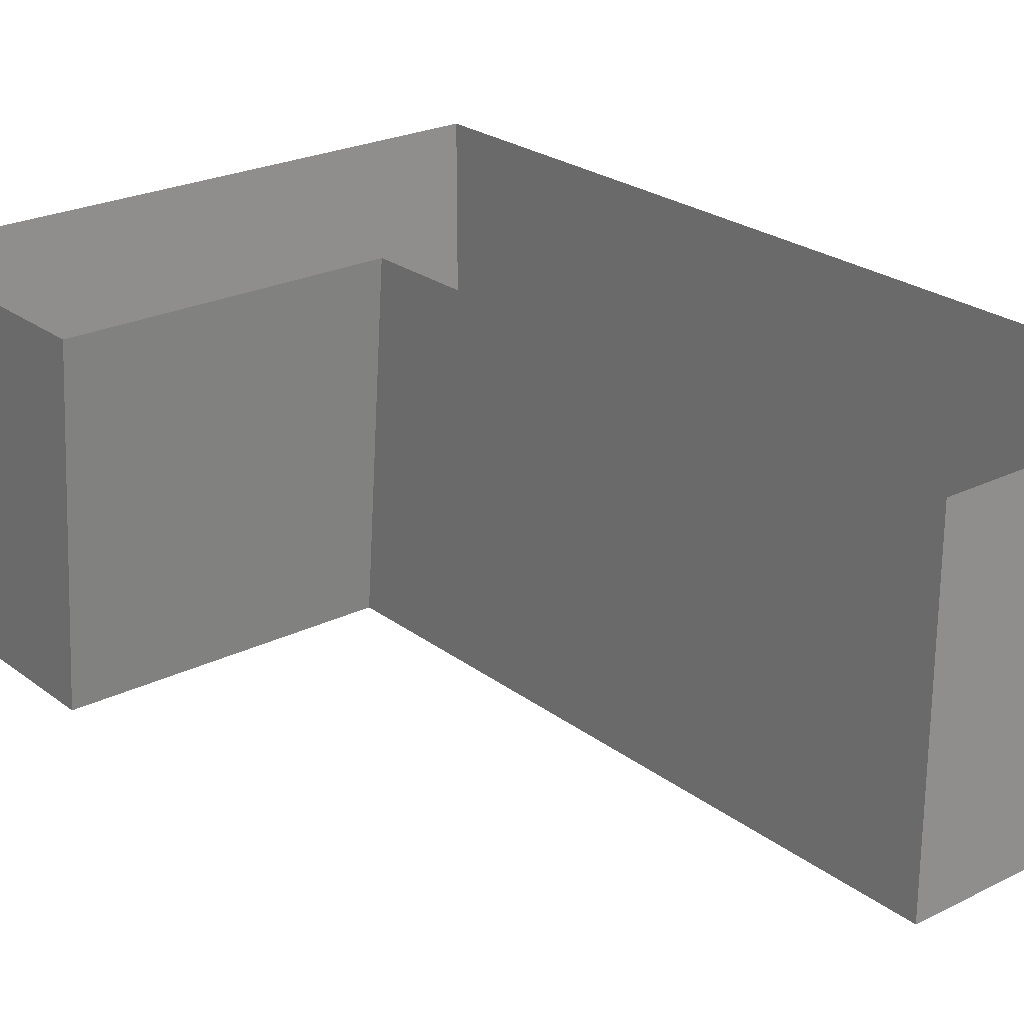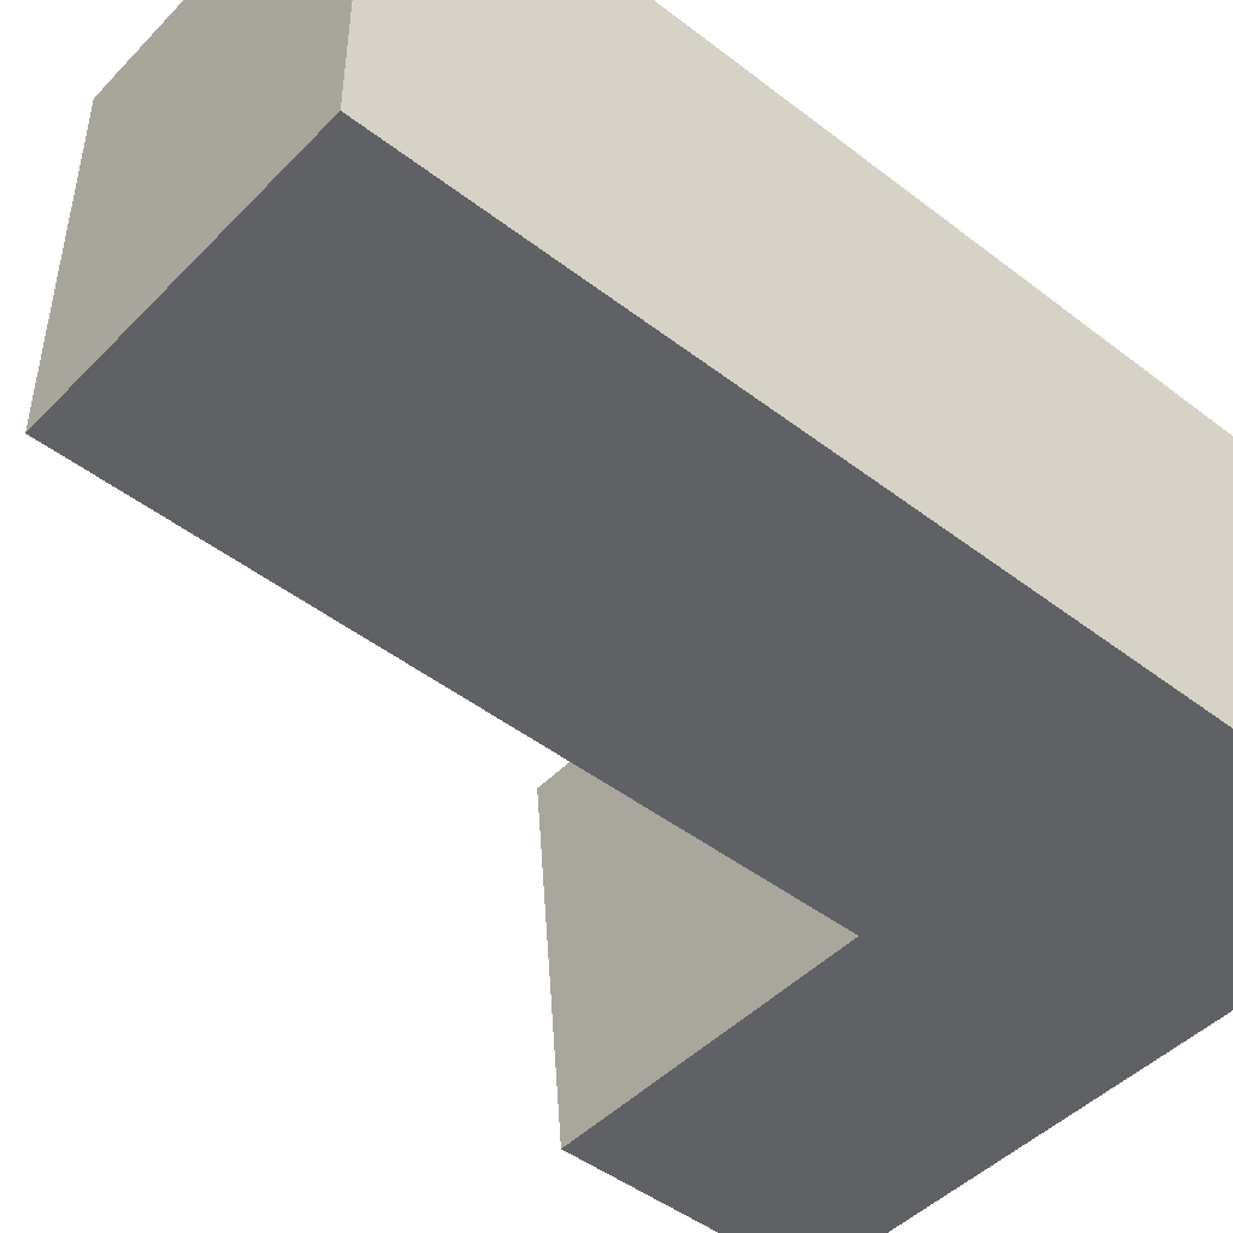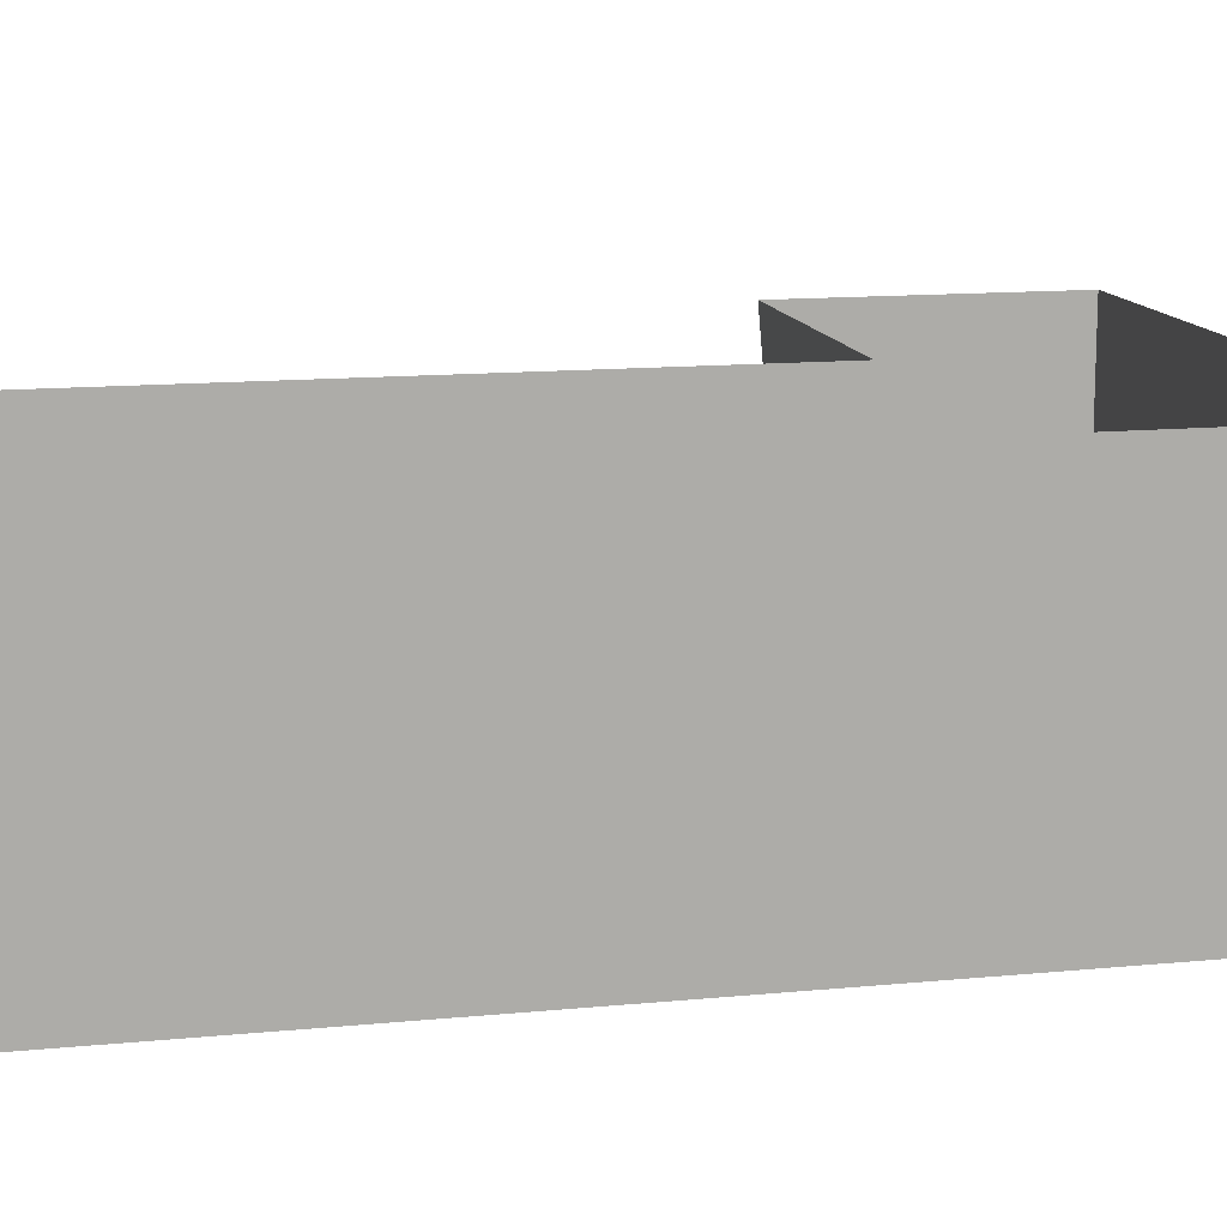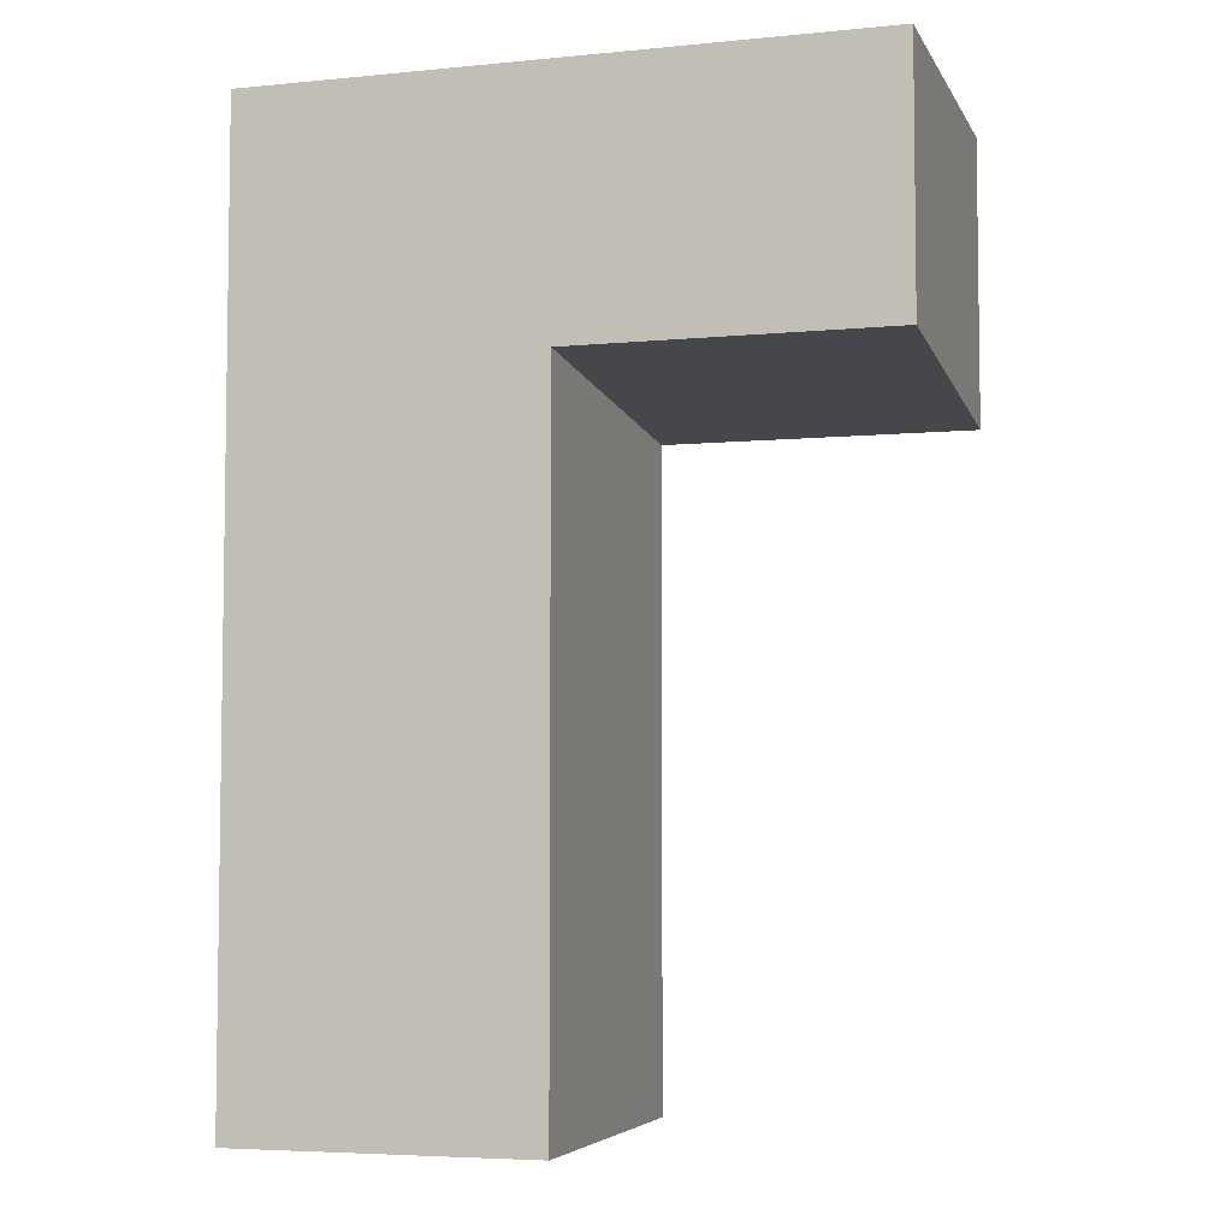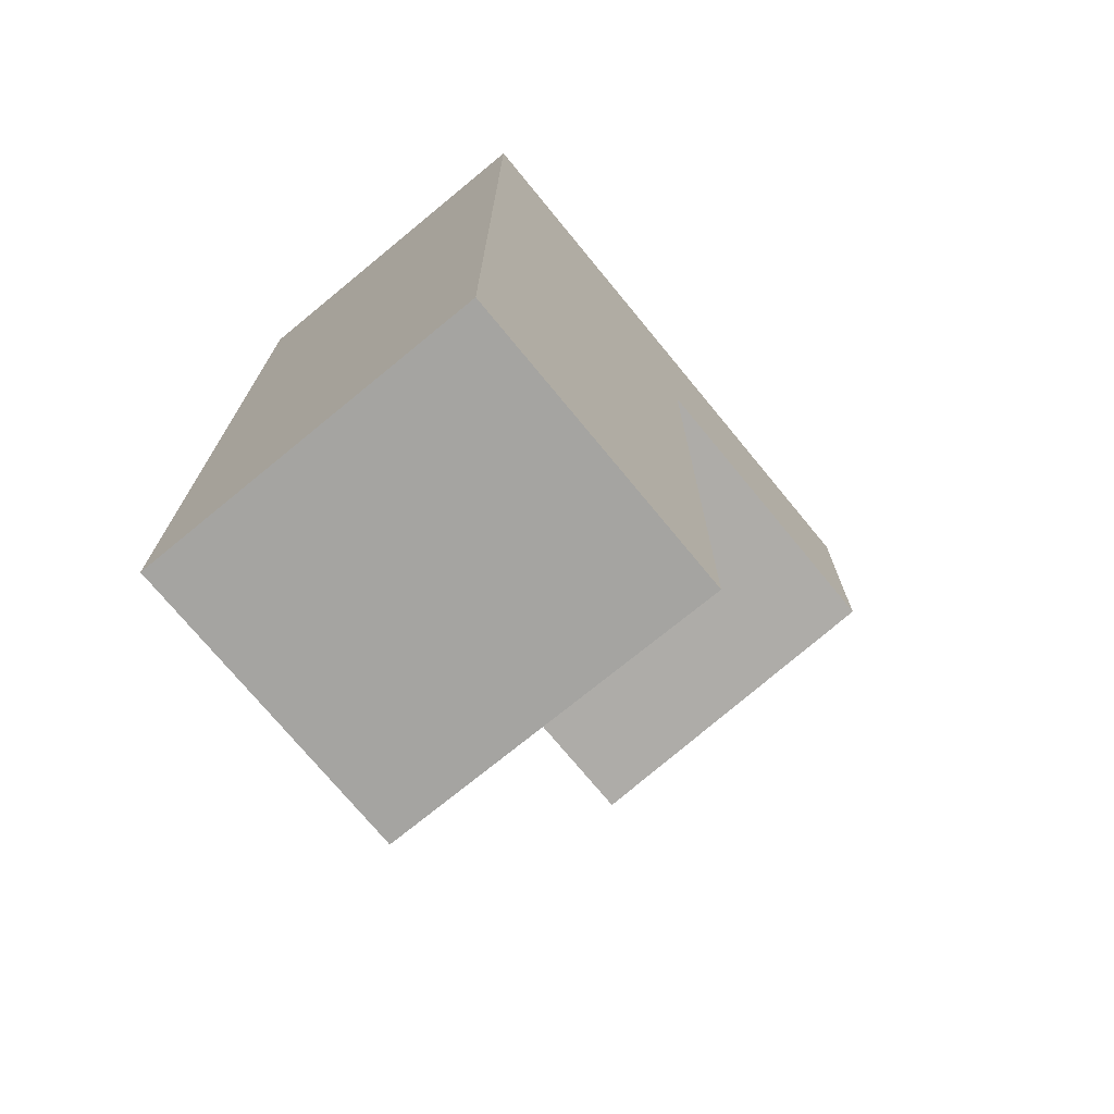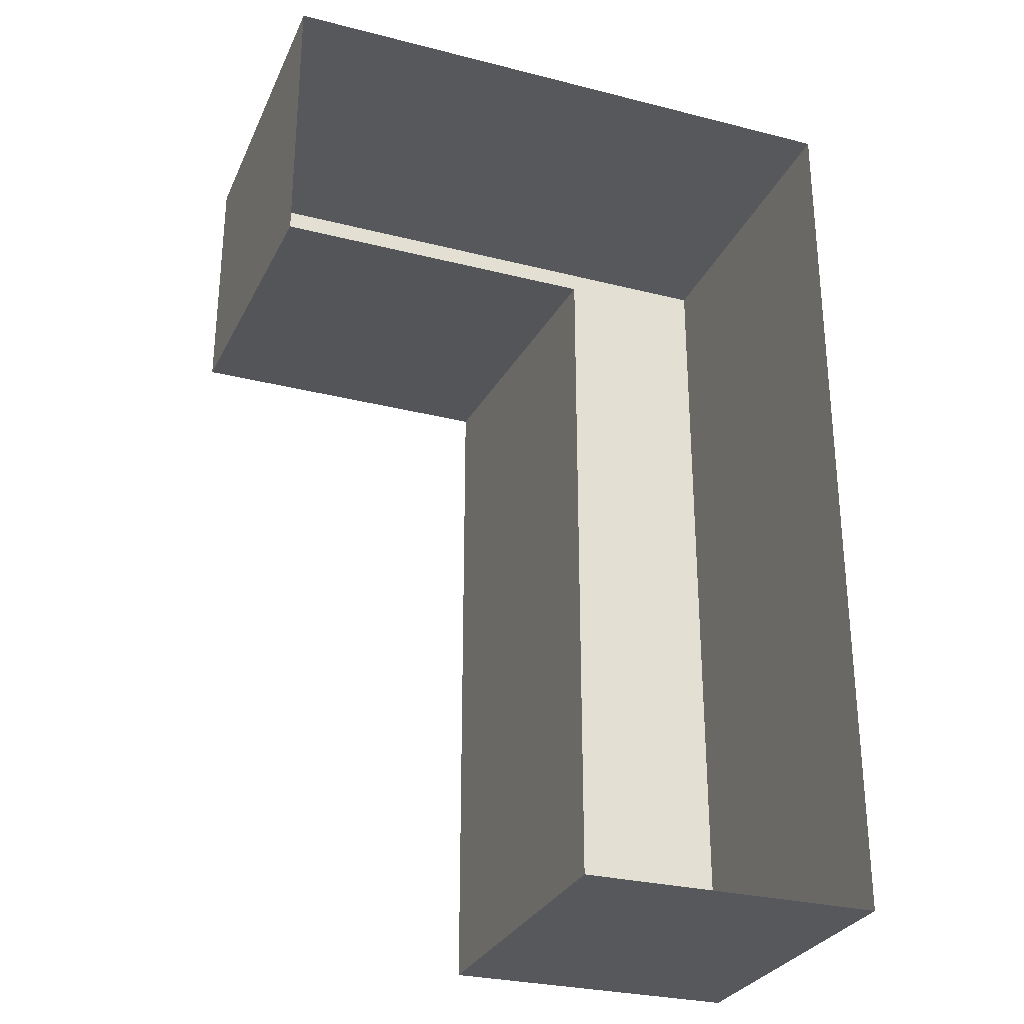
<metadata>
{"format":"obj","ext":"obj","renderer":"f3d","projection":"perspective","resolution":1024,"background":"white","views":[{"elev":24.3,"azim":140.9,"up":"+Y"},{"elev":-46.7,"azim":-131.1,"up":"+Y"},{"elev":13.3,"azim":-102.4,"up":"+Y"},{"elev":-5.3,"azim":16.8,"up":"+Z"},{"elev":-73.2,"azim":-50.6,"up":"+Z"},{"elev":-28.8,"azim":159.2,"up":"+Z"}]}
</metadata>
<code>
v   1.071  -0.5568   0
v  -1.099  -0.5568   0
v   1.071   1.923   0
v  -1.099   1.923   0
v  -1.099  -0.5568   6.7
v   3.321  -0.5568   6.7
v  -1.099   1.923   6.7
v   3.321   1.923   6.7
v  -1.099  -0.5568   0
v   1.071  -0.5568   4.891
v  -1.099  -0.5568   6.7
v   3.321  -0.5568   6.7
v   3.321  -0.5568   4.891
v   1.071  -0.5568   0
v  -1.099   1.923   0
v  -1.099  -0.5568   0
v  -1.099   1.923   6.7
v  -1.099  -0.5568   6.7
v   1.071  -0.5568   0
v   1.071   1.923   0
v   1.071  -0.5568   4.891
v   1.071   1.923   4.67
v   3.321   1.923   4.67
v   3.321   1.923   6.7
v   3.321  -0.5568   4.891
v   3.321  -0.5568   6.7
v   3.321  -0.5568   4.891
v   1.071  -0.5568   4.891
v   3.321   1.923   4.67
v   1.071   1.923   4.67
f 3 2 1
f 2 3 4
f 7 6 5
f 6 7 8
f 11 10 9
f 10 11 12
f 10 12 13
f 14 9 10
f 17 16 15
f 16 17 18
f 21 20 19
f 20 21 22
f 25 24 23
f 24 25 26
f 29 28 27
f 28 29 30

</code>
